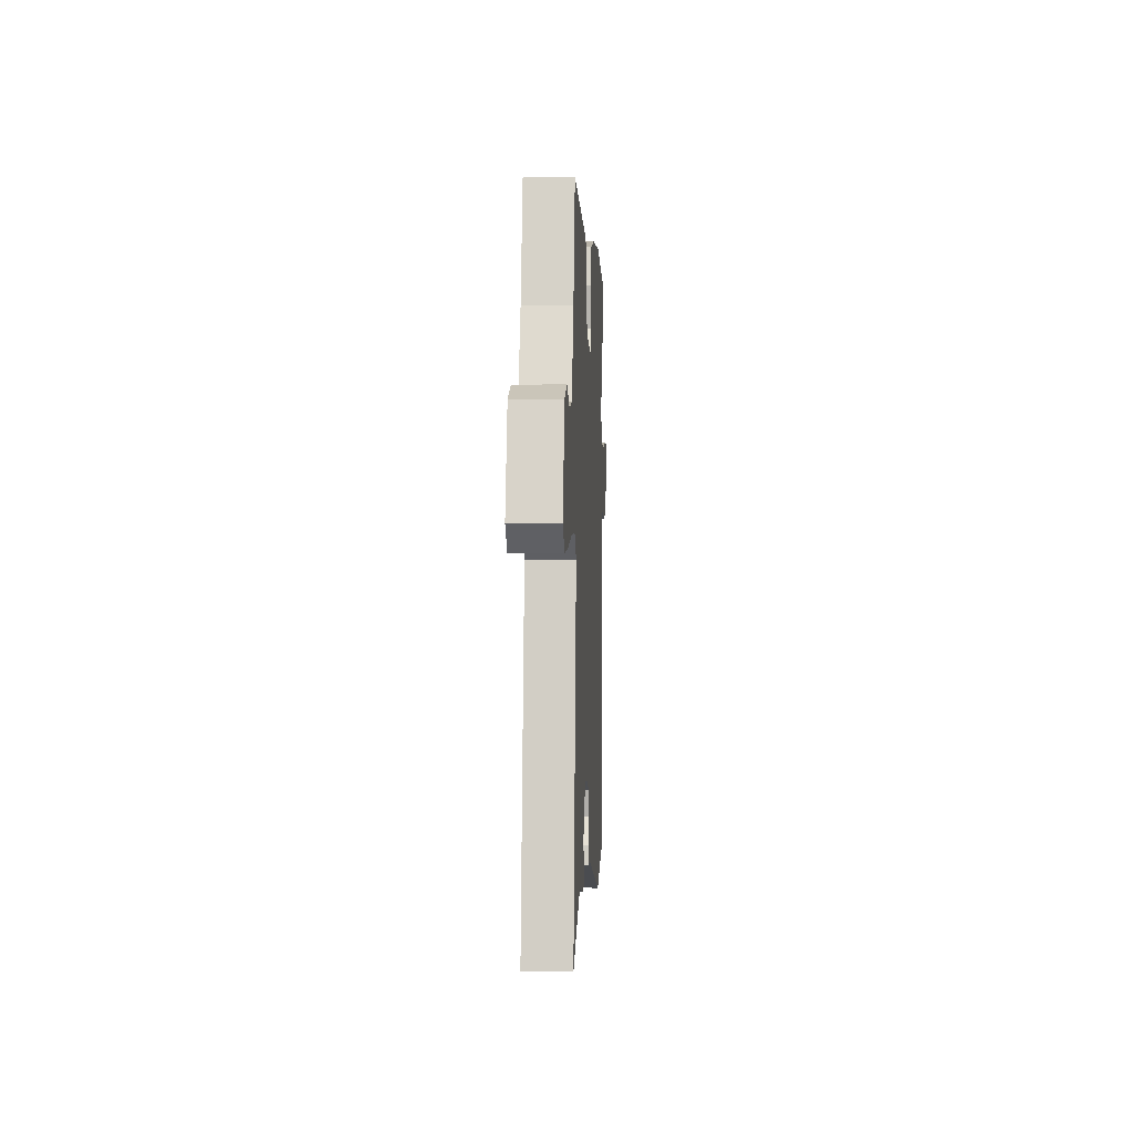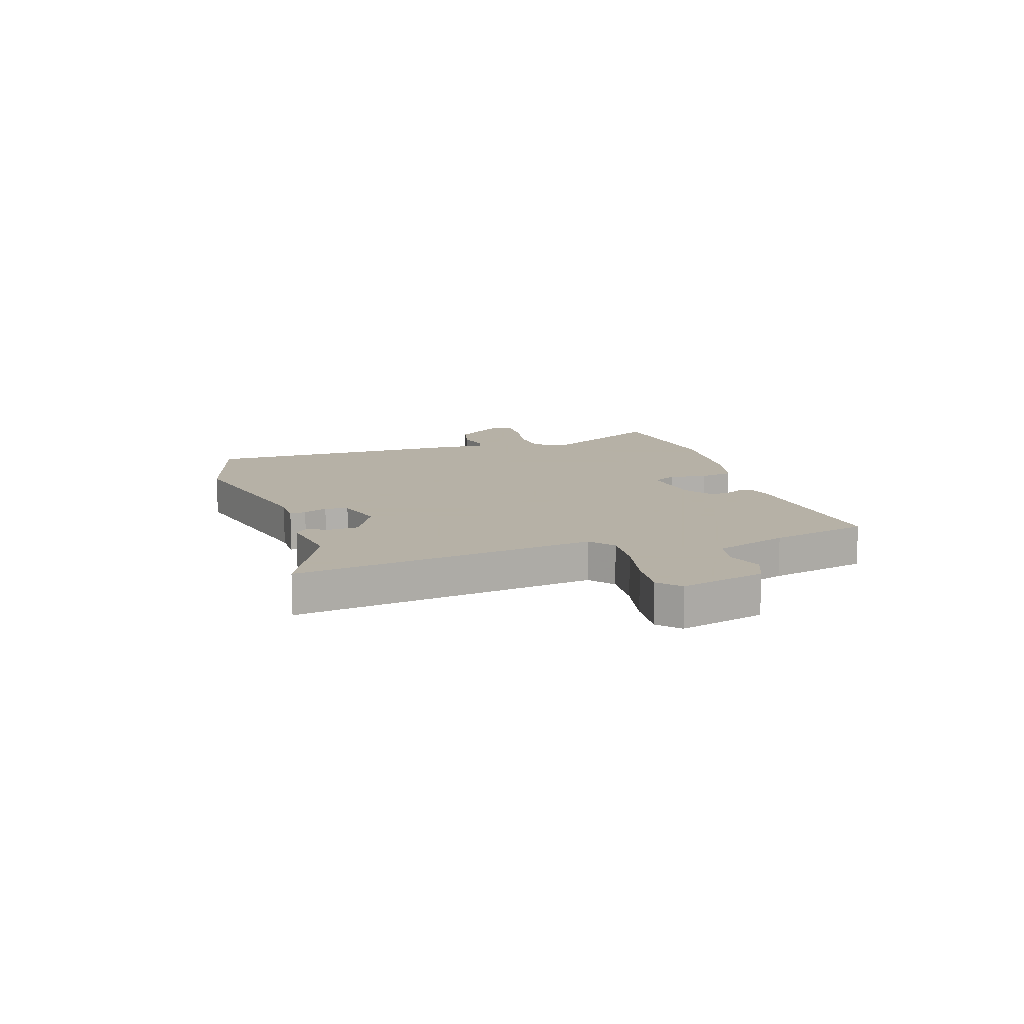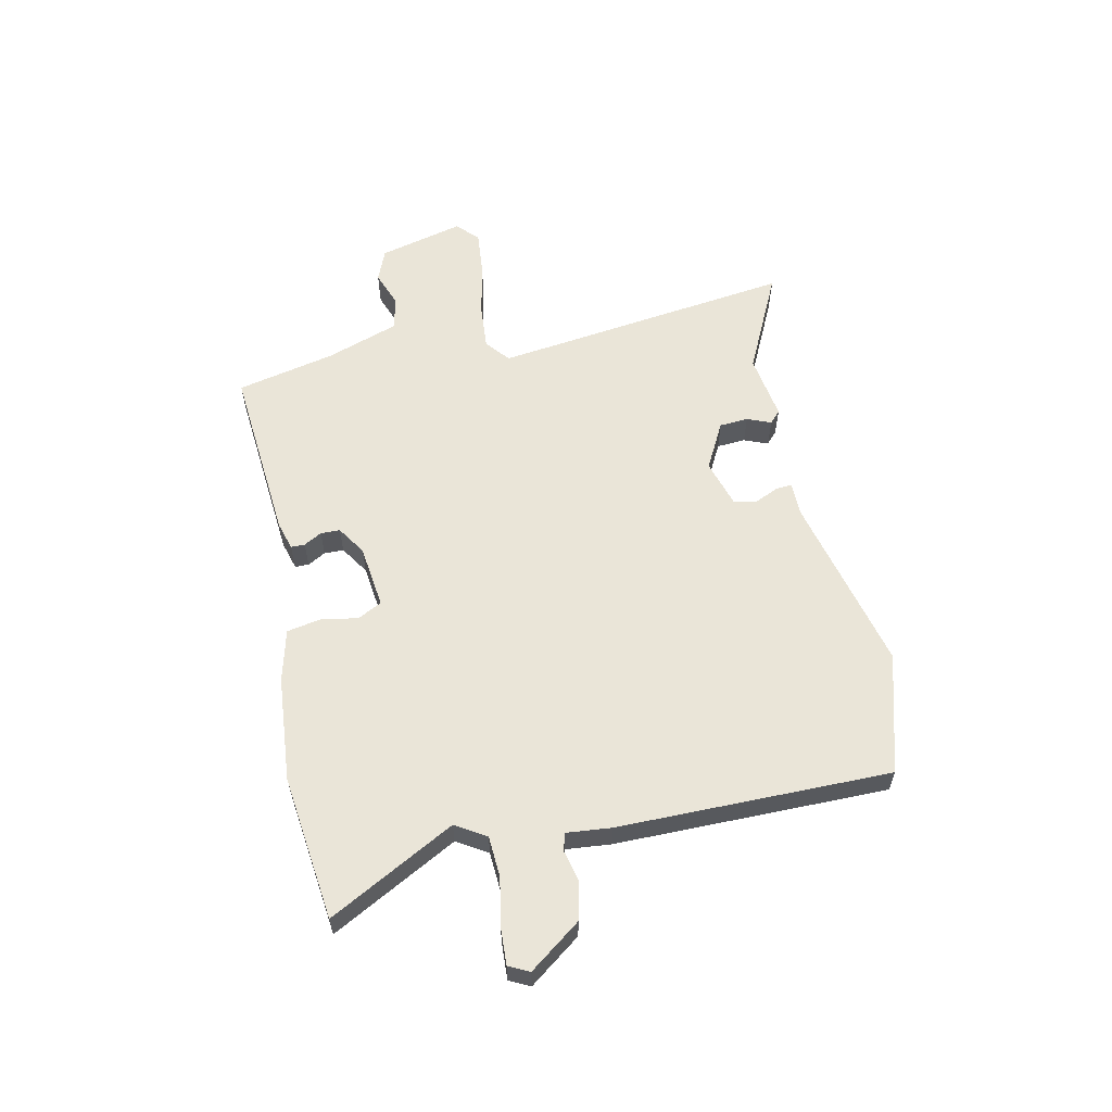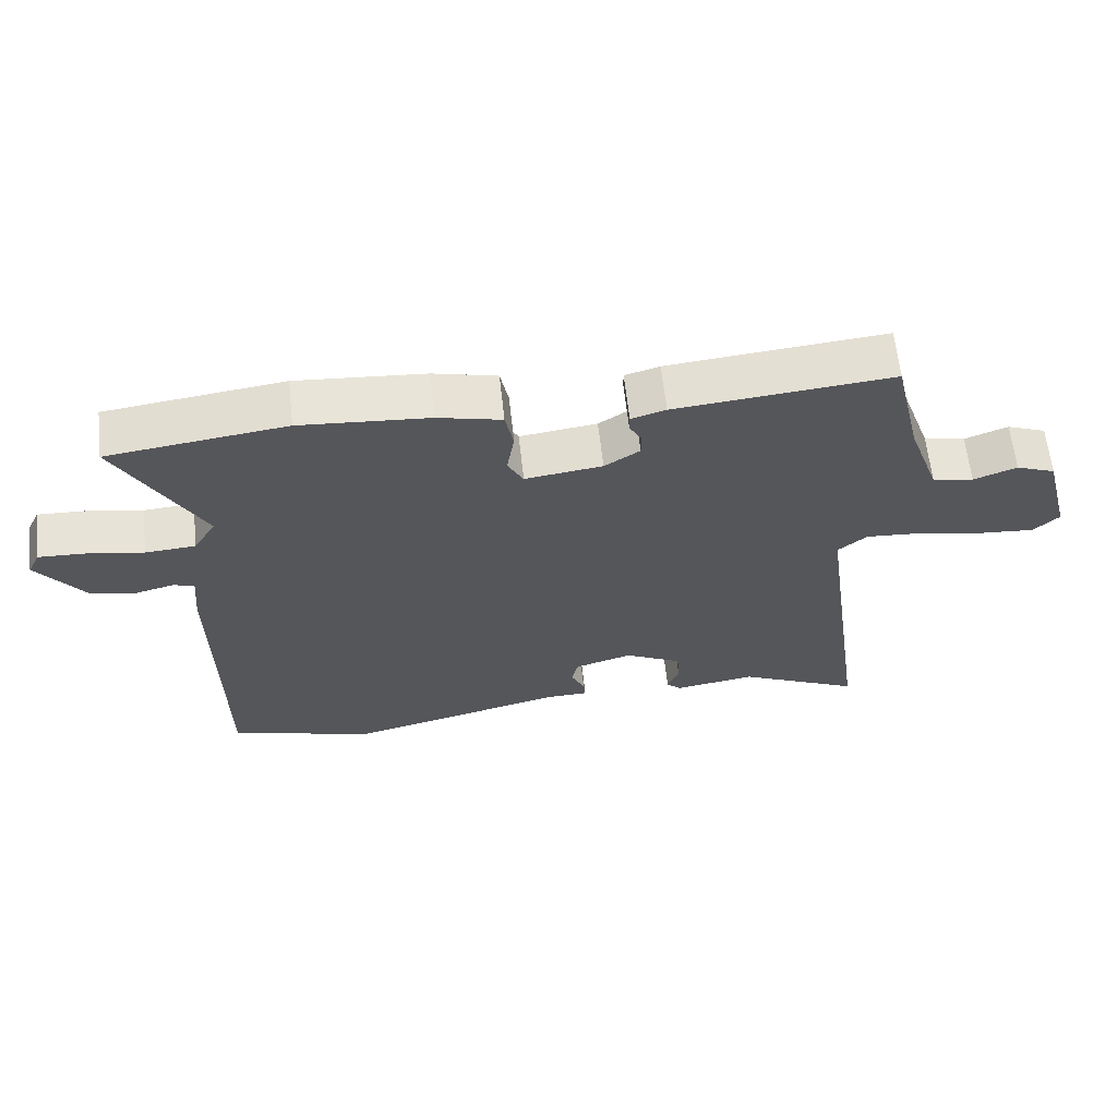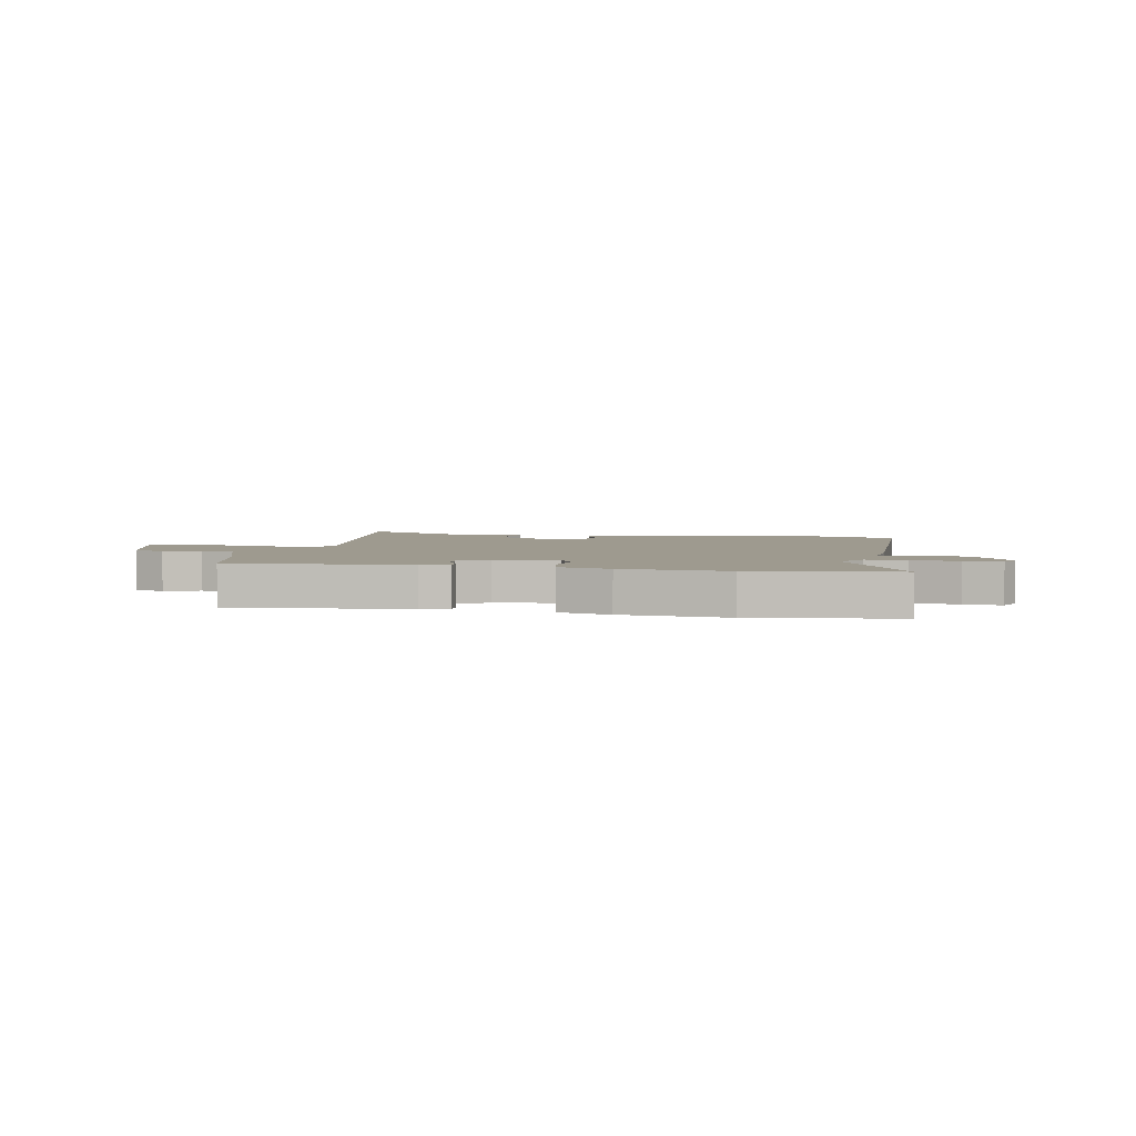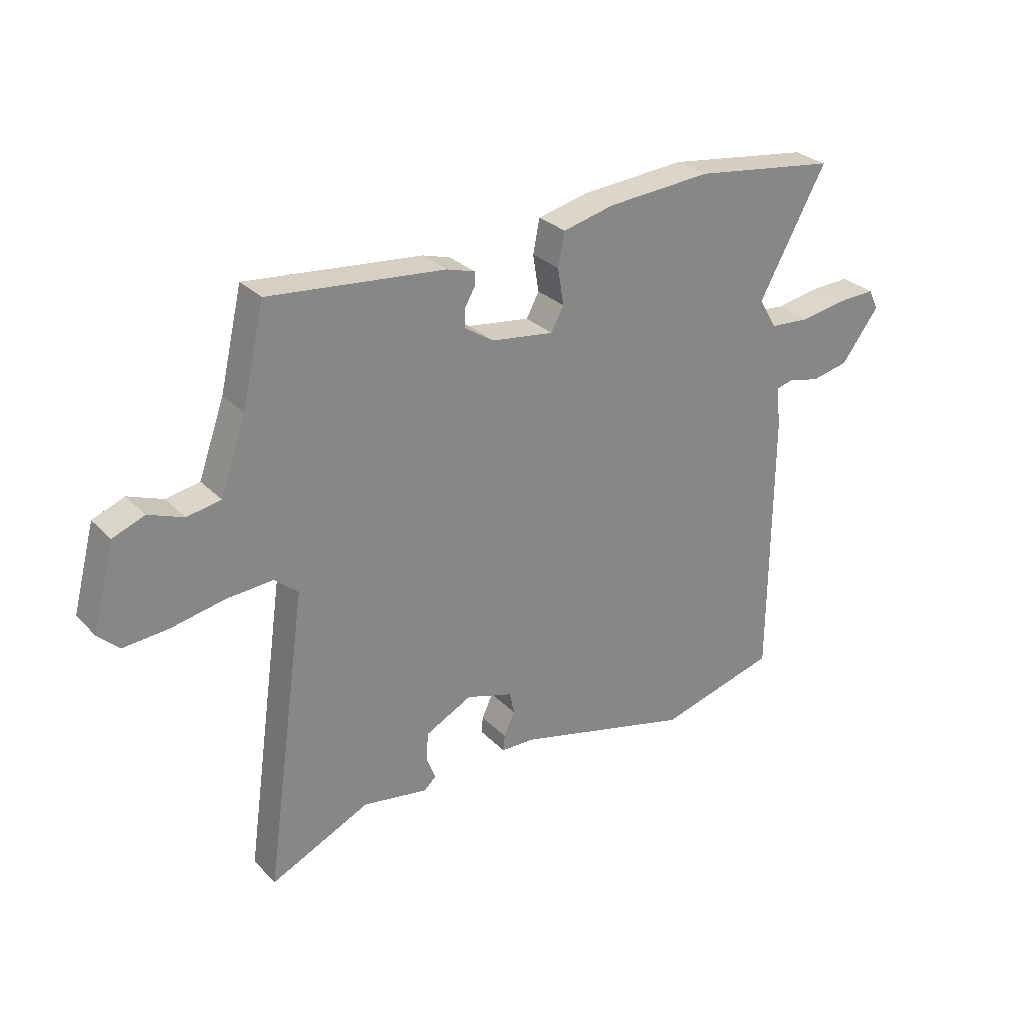
<metadata>
{"format":"obj","ext":"obj","renderer":"f3d","projection":"perspective","resolution":1024,"background":"white","views":[{"elev":-0.7,"azim":-87.1,"up":"+Z"},{"elev":12.1,"azim":-107.5,"up":"+Y"},{"elev":58.8,"azim":78.4,"up":"+Y"},{"elev":63.1,"azim":173.7,"up":"+Z"},{"elev":3.8,"azim":11.0,"up":"+Y"},{"elev":28.5,"azim":-34.3,"up":"+Z"}]}
</metadata>
<code>
v 0.534 0.07 -0.491
v 0.318 0.07 -0.551
v -0.004 0.07 -0.471
v -0.065 0.07 -0.47
v -0.062 0.07 -0.441
v -0.042 0.07 -0.398
v -0.051 0.07 -0.357
v -0.136 0.07 -0.331
v -0.221 0.07 -0.375
v -0.225 0.07 -0.427
v -0.208 0.07 -0.47
v -0.23 0.07 -0.49
v -0.349 0.07 -0.471
v -0.531 0.07 -0.557
v -0.455 0.07 -0.014
v -0.498 0.07 0.022
v -0.582 0.07 0.016
v -0.68 0.07 -0.004
v -0.762 0.07 -0.011
v -0.8 0.07 0.025
v -0.76 0.07 0.178
v -0.702 0.07 0.201
v -0.638 0.07 0.177
v -0.577 0.07 0.189
v -0.53 0.07 0.321
v -0.489 0.07 0.498
v -0.168 0.07 0.468
v -0.117 0.07 0.453
v -0.117 0.07 0.428
v -0.135 0.07 0.396
v -0.135 0.07 0.361
v -0.083 0.07 0.327
v 0.031 0.07 0.312
v 0.054 0.07 0.355
v 0.043 0.07 0.422
v 0.055 0.07 0.483
v 0.149 0.07 0.506
v 0.339 0.07 0.521
v 0.601 0.07 0.487
v 0.478 0.07 0.261
v 0.511 0.07 0.206
v 0.585 0.07 0.201
v 0.67 0.07 0.216
v 0.737 0.07 0.219
v 0.755 0.07 0.182
v 0.686 0.07 0.09
v 0.617 0.07 0.075
v 0.561 0.07 0.089
v 0.53 0.07 0.08
v 0.537 0.07 0
v 0.534 0 -0.491
v 0.318 0 -0.551
v -0.004 0 -0.471
v -0.065 0 -0.47
v -0.062 0 -0.441
v -0.042 0 -0.398
v -0.051 0 -0.357
v -0.136 0 -0.331
v -0.221 0 -0.375
v -0.225 0 -0.427
v -0.208 0 -0.47
v -0.23 0 -0.49
v -0.349 0 -0.471
v -0.531 0 -0.557
v -0.455 0 -0.014
v -0.498 0 0.022
v -0.582 0 0.016
v -0.68 0 -0.004
v -0.762 0 -0.011
v -0.8 0 0.025
v -0.76 0 0.178
v -0.702 0 0.201
v -0.638 0 0.177
v -0.577 0 0.189
v -0.53 0 0.321
v -0.489 0 0.498
v -0.168 0 0.468
v -0.117 0 0.453
v -0.117 0 0.428
v -0.135 0 0.396
v -0.135 0 0.361
v -0.083 0 0.327
v 0.031 0 0.312
v 0.054 0 0.355
v 0.043 0 0.422
v 0.055 0 0.483
v 0.149 0 0.506
v 0.339 0 0.521
v 0.601 0 0.487
v 0.478 0 0.261
v 0.511 0 0.206
v 0.585 0 0.201
v 0.67 0 0.216
v 0.737 0 0.219
v 0.755 0 0.182
v 0.686 0 0.09
v 0.617 0 0.075
v 0.561 0 0.089
v 0.53 0 0.08
v 0.537 0 0
f 1 2 3
f 50 1 3
f 49 50 3
f 46 47 48
f 45 46 48
f 44 45 48
f 43 44 48
f 42 43 48
f 41 42 48 49
f 4 5 6
f 3 4 6
f 49 3 6
f 41 49 6
f 40 41 6
f 38 39 40
f 37 38 40
f 36 37 40
f 35 36 40
f 34 35 40
f 40 6 7
f 34 40 7
f 33 34 7
f 28 29 30
f 27 28 30
f 26 27 30
f 25 26 30
f 24 25 30 31
f 21 22 23
f 20 21 23
f 19 20 23
f 18 19 23
f 17 18 23
f 16 17 23 24
f 24 31 32
f 16 24 32
f 15 16 32
f 10 11 12 13
f 9 10 13
f 15 32 33
f 14 15 33
f 13 14 33
f 9 13 33
f 8 9 33
f 7 8 33
f 53 52 51
f 53 51 100
f 53 100 99
f 98 97 96
f 98 96 95
f 98 95 94
f 98 94 93
f 98 93 92
f 99 98 92 91
f 56 55 54
f 56 54 53
f 56 53 99
f 56 99 91
f 56 91 90
f 90 89 88
f 90 88 87
f 90 87 86
f 90 86 85
f 90 85 84
f 57 56 90
f 57 90 84
f 57 84 83
f 80 79 78
f 80 78 77
f 80 77 76
f 80 76 75
f 81 80 75 74
f 73 72 71
f 73 71 70
f 73 70 69
f 73 69 68
f 73 68 67
f 74 73 67 66
f 82 81 74
f 82 74 66
f 82 66 65
f 63 62 61 60
f 63 60 59
f 83 82 65
f 83 65 64
f 83 64 63
f 83 63 59
f 83 59 58
f 83 58 57
f 1 51 52 2
f 2 52 53 3
f 3 53 54 4
f 4 54 55 5
f 5 55 56 6
f 6 56 57 7
f 7 57 58 8
f 8 58 59 9
f 9 59 60 10
f 10 60 61 11
f 11 61 62 12
f 12 62 63 13
f 13 63 64 14
f 14 64 65 15
f 15 65 66 16
f 16 66 67 17
f 17 67 68 18
f 18 68 69 19
f 19 69 70 20
f 20 70 71 21
f 21 71 72 22
f 22 72 73 23
f 23 73 74 24
f 24 74 75 25
f 25 75 76 26
f 26 76 77 27
f 27 77 78 28
f 28 78 79 29
f 29 79 80 30
f 30 80 81 31
f 31 81 82 32
f 32 82 83 33
f 33 83 84 34
f 34 84 85 35
f 35 85 86 36
f 36 86 87 37
f 37 87 88 38
f 38 88 89 39
f 39 89 90 40
f 40 90 91 41
f 41 91 92 42
f 42 92 93 43
f 43 93 94 44
f 44 94 95 45
f 45 95 96 46
f 46 96 97 47
f 47 97 98 48
f 48 98 99 49
f 49 99 100 50
f 50 100 51 1

</code>
